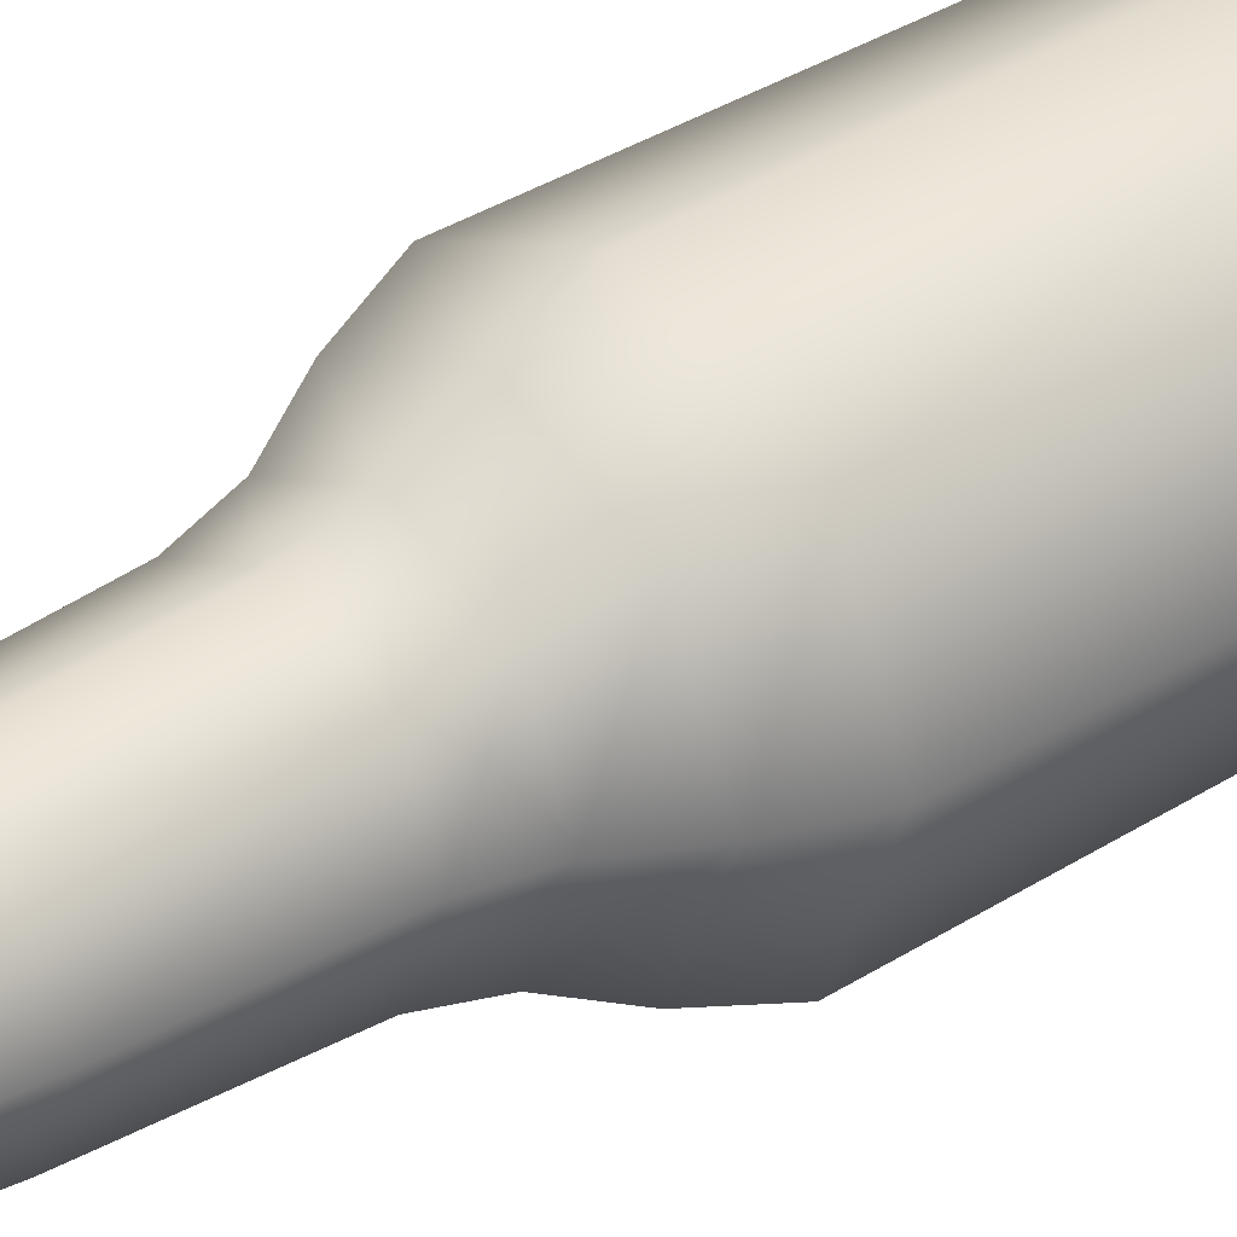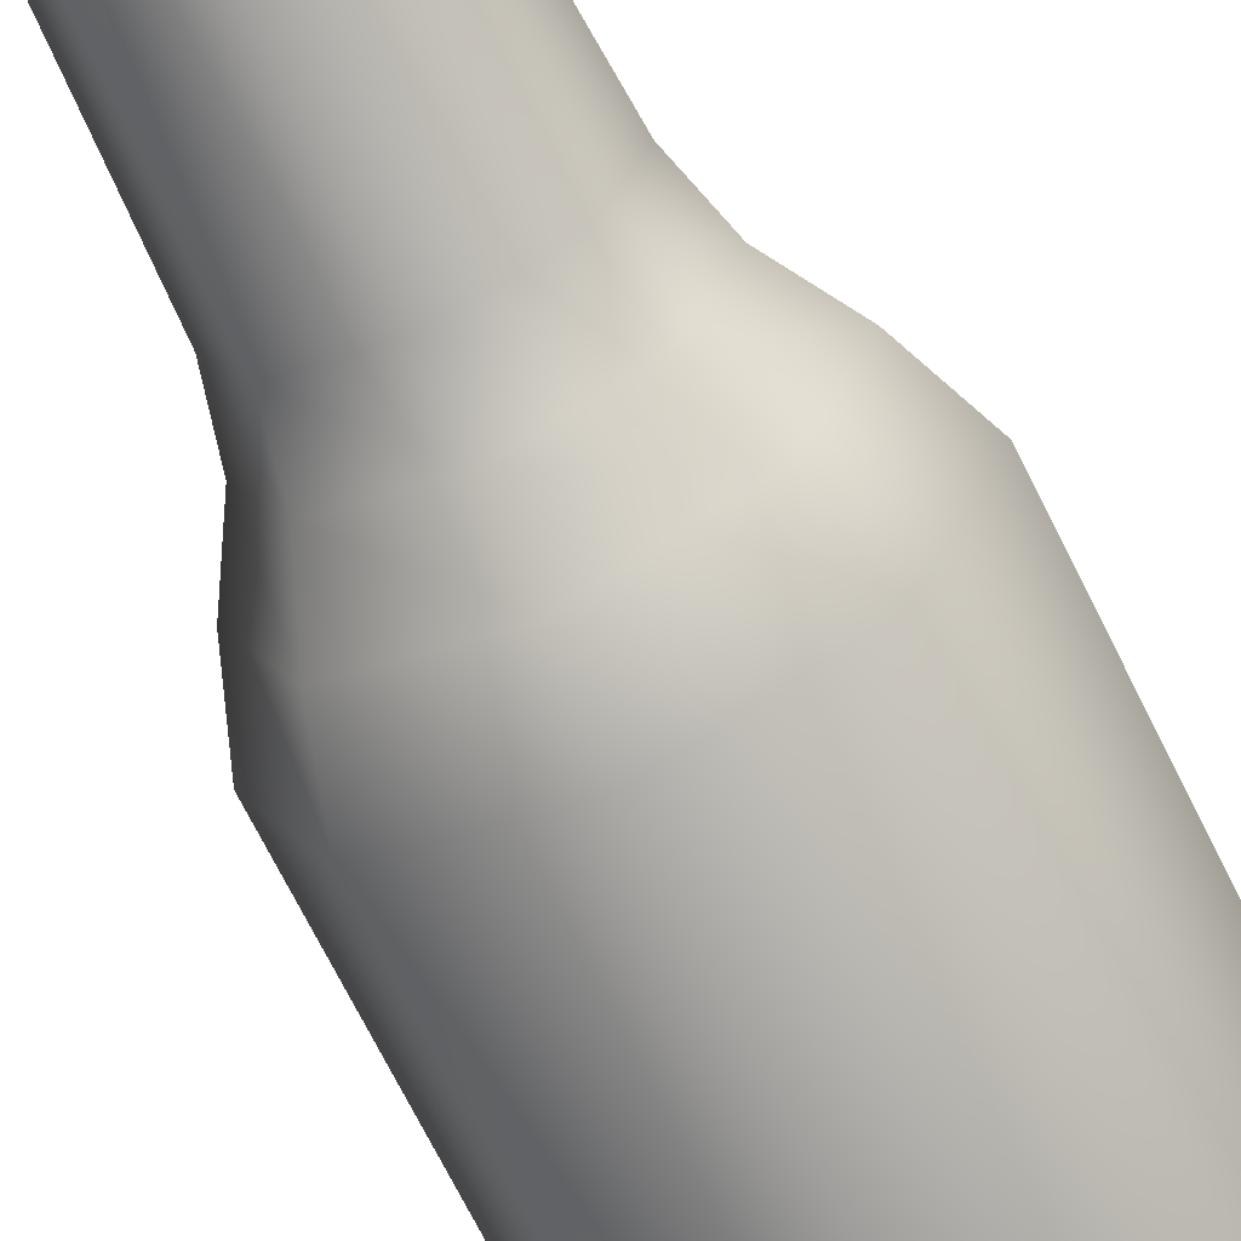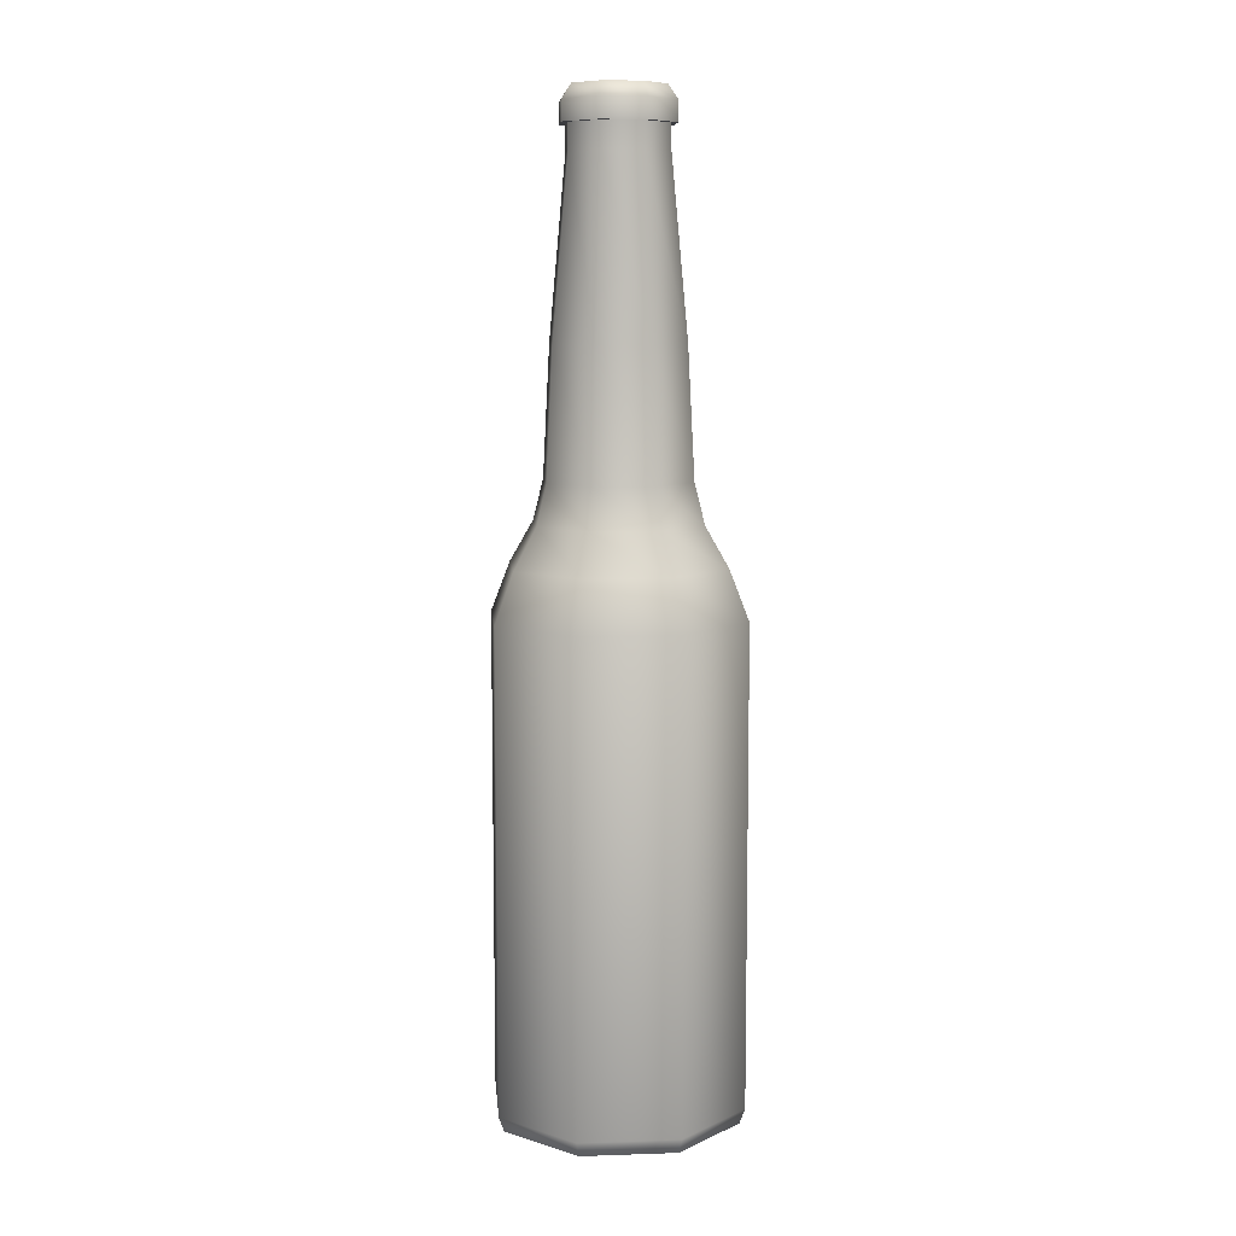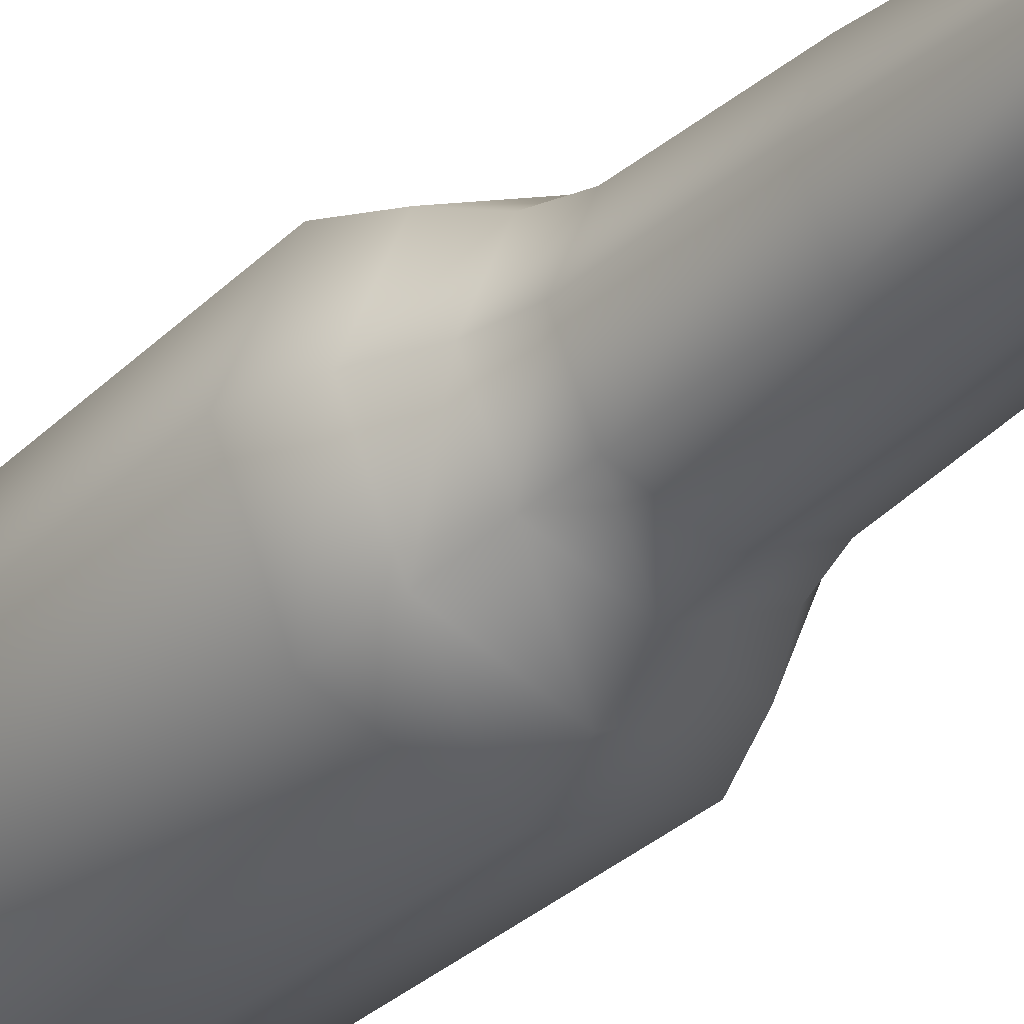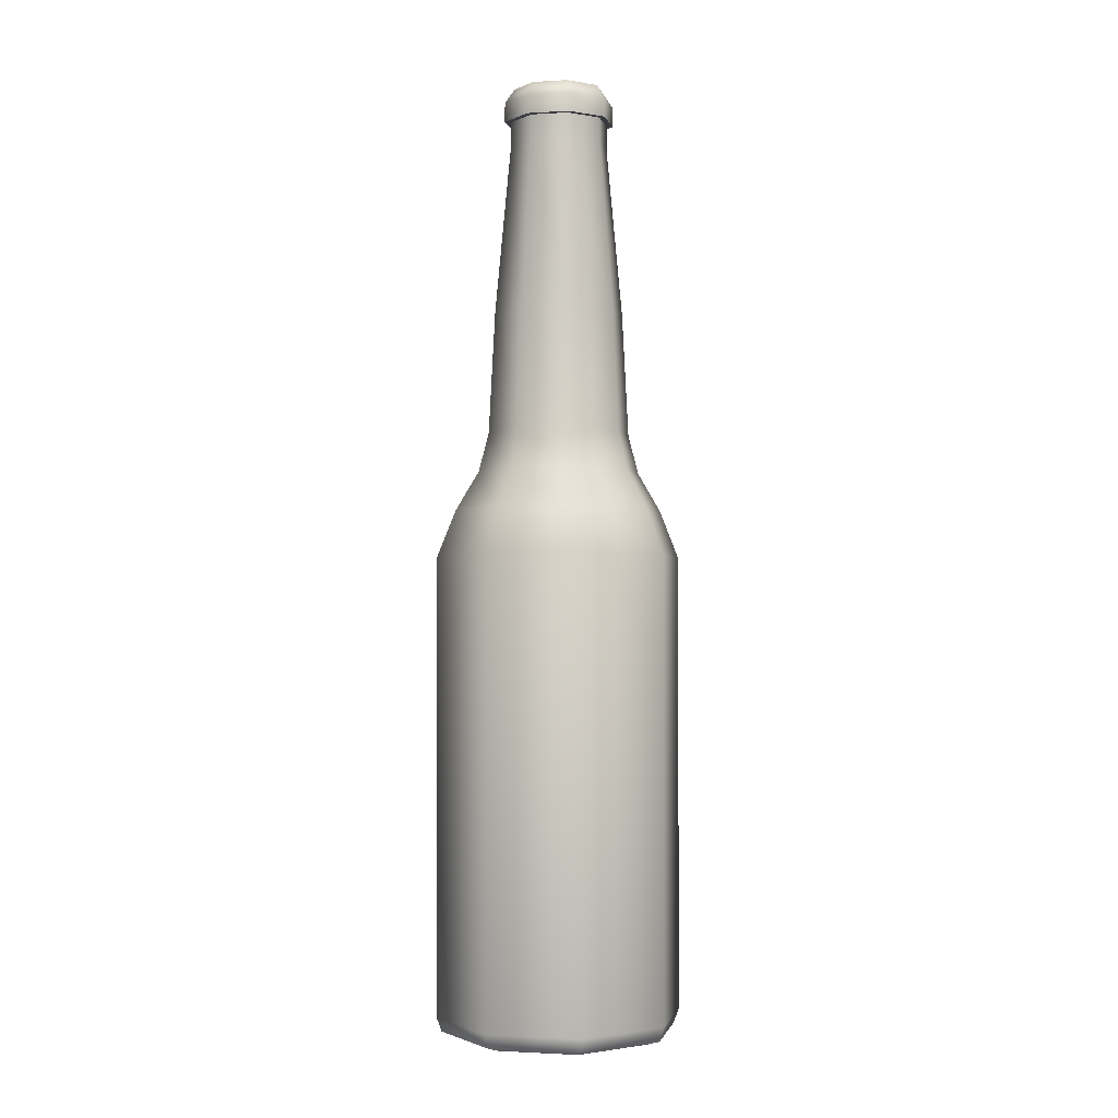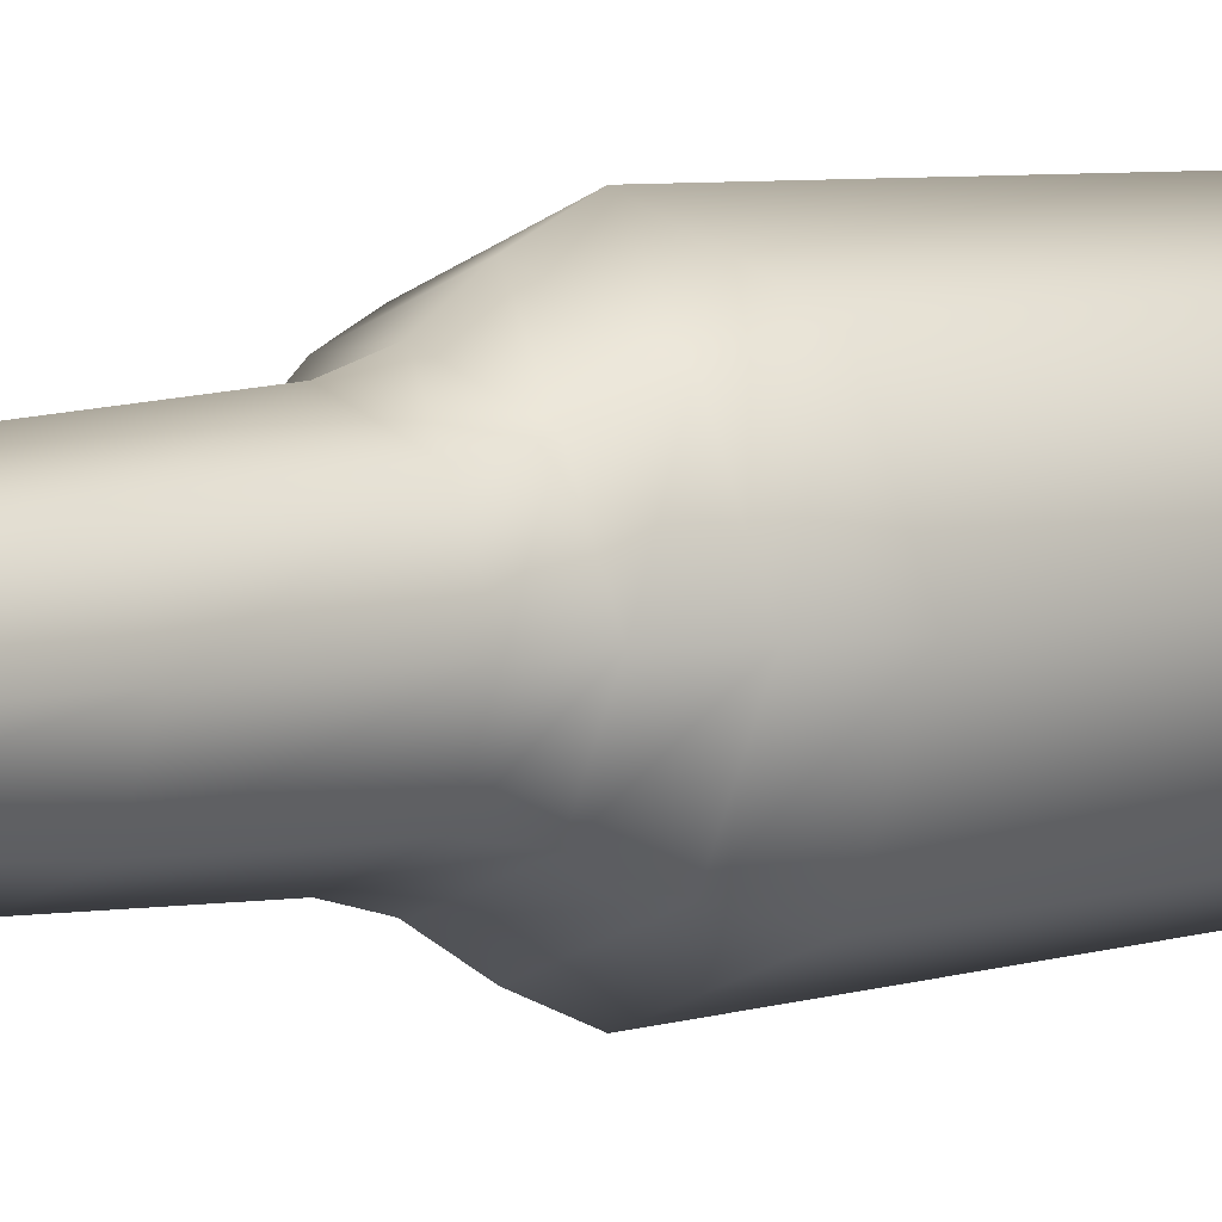
<metadata>
{"format":"obj","ext":"obj","renderer":"f3d","projection":"perspective","resolution":1024,"background":"white","views":[{"elev":33.6,"azim":-131.5,"up":"+Z"},{"elev":-67.4,"azim":-154.0,"up":"+Z"},{"elev":8.6,"azim":17.4,"up":"+Y"},{"elev":-28.4,"azim":145.9,"up":"+Z"},{"elev":-1.4,"azim":-100.3,"up":"+Y"},{"elev":4.8,"azim":-138.9,"up":"+Z"}]}
</metadata>
<code>
v  2.779 10.69 -0
v  2.779 0.4332 -0
v  1.965 0.4332 -1.965
v  1.965 10.69 -1.965
v  0 0.4332 -2.779
v  0 10.69 -2.779
v  -1.965 0.4332 -1.965
v  -1.965 10.69 -1.965
v  -2.779 0.4332 -0
v  -2.779 10.69 -0
v  -1.965 0.4332 1.965
v  -1.965 10.69 1.965
v  0 0.4332 2.779
v  0 10.69 2.779
v  1.965 0.4332 1.965
v  1.965 10.69 1.965
v  1.633 0 1.633
v  0 0 2.31
v  0 0 -0
v  2.31 0 -0
v  0 21.32 -0
v  1.032 21.32 -0
v  0.7298 21.32 -0.7298
v  0 21.32 -1.032
v  2.352 11.76 -0
v  1.663 11.76 -1.663
v  0 11.76 -2.352
v  -1.663 11.76 -1.663
v  -2.352 11.76 -0
v  -1.663 11.76 1.663
v  0 11.76 2.352
v  1.663 11.76 1.663
v  1.838 12.63 -0
v  1.299 12.63 -1.299
v  0 12.63 -1.838
v  -1.299 12.63 -1.299
v  -1.838 12.63 -0
v  -1.299 12.63 1.299
v  0 12.63 1.838
v  1.299 12.63 1.299
v  1.613 13.49 -0
v  1.14 13.49 -1.14
v  0 13.49 -1.613
v  -1.14 13.49 -1.14
v  -1.613 13.49 -0
v  -1.14 13.49 1.14
v  0 13.49 1.613
v  1.14 13.49 1.14
v  1.467 16.25 -0
v  1.037 16.25 -1.037
v  0 16.25 -1.467
v  -1.037 16.25 -1.037
v  -1.467 16.25 -0
v  -1.037 16.25 1.037
v  0 16.25 1.467
v  1.037 16.25 1.037
v  1.107 20.03 -0
v  0.783 20.03 -0.783
v  0 20.03 -1.107
v  -0.783 20.03 -0.783
v  -1.107 20.03 -0
v  -0.783 20.03 0.783
v  0 20.03 1.107
v  0.783 20.03 0.783
v  1.107 20.57 -0
v  0.783 20.57 -0.783
v  0 20.57 -1.107
v  -0.783 20.57 -0.783
v  -1.107 20.57 -0
v  -0.783 20.57 0.783
v  0 20.57 1.107
v  0.783 20.57 0.783
v  1.246 21.01 -0
v  1.251 20.57 -0
v  0.8846 20.57 -0.8846
v  0.8809 21.01 -0.8809
v  0 20.57 -1.251
v  0 21.01 -1.246
v  -0.8846 20.57 -0.8846
v  -0.8809 21.01 -0.8809
v  -1.251 20.57 -0
v  -1.246 21.01 -0
v  -0.8846 20.57 0.8846
v  -0.8809 21.01 0.8809
v  0 20.57 1.251
v  0 21.01 1.246
v  0.8846 20.57 0.8846
v  0.8809 21.01 0.8809
v  -0.7298 21.32 -0.7298
v  -1.032 21.32 -0
v  -0.7298 21.32 0.7298
v  0 21.32 1.032
v  0.7298 21.32 0.7298
v  2.661 0.1083 -0
v  1.882 0.1083 -1.882
v  0 0.1083 -2.661
v  -1.882 0.1083 -1.882
v  -2.661 0.1083 -0
v  -1.882 0.1083 1.882
v  0 0.1083 2.661
v  1.882 0.1083 1.882
v  1.633 0 -1.633
v  0 0 -2.31
v  -1.633 0 -1.633
v  -2.31 0 -0
v  -1.633 0 1.633
g bottle_1
f 1 2 3 4
f 4 3 5 6
f 6 5 7 8
f 8 7 9 10
f 10 9 11 12
f 12 11 13 14
f 14 13 15 16
f 16 15 2 1
f 17 18 19 20
f 21 22 23 24
f 25 1 4 26
f 26 4 6 27
f 27 6 8 28
f 28 8 10 29
f 29 10 12 30
f 30 12 14 31
f 31 14 16 32
f 32 16 1 25
f 33 25 26 34
f 34 26 27 35
f 35 27 28 36
f 36 28 29 37
f 37 29 30 38
f 38 30 31 39
f 39 31 32 40
f 40 32 25 33
f 41 33 34 42
f 42 34 35 43
f 43 35 36 44
f 44 36 37 45
f 45 37 38 46
f 46 38 39 47
f 47 39 40 48
f 48 40 33 41
f 49 41 42 50
f 50 42 43 51
f 51 43 44 52
f 52 44 45 53
f 53 45 46 54
f 54 46 47 55
f 55 47 48 56
f 56 48 41 49
f 57 49 50 58
f 58 50 51 59
f 59 51 52 60
f 60 52 53 61
f 61 53 54 62
f 62 54 55 63
f 63 55 56 64
f 64 56 49 57
f 65 57 58 66
f 66 58 59 67
f 67 59 60 68
f 68 60 61 69
f 69 61 62 70
f 70 62 63 71
f 71 63 64 72
f 72 64 57 65
f 73 74 75 76
f 76 75 77 78
f 78 77 79 80
f 80 79 81 82
f 82 81 83 84
f 84 83 85 86
f 86 85 87 88
f 88 87 74 73
f 22 73 76 23
f 23 76 78 24
f 24 78 80 89
f 89 80 82 90
f 90 82 84 91
f 91 84 86 92
f 92 86 88 93
f 93 88 73 22
f 74 65 66 75
f 75 66 67 77
f 77 67 68 79
f 79 68 69 81
f 81 69 70 83
f 83 70 71 85
f 85 71 72 87
f 87 72 65 74
f 94 95 3 2
f 95 96 5 3
f 96 97 7 5
f 97 98 9 7
f 98 99 11 9
f 99 100 13 11
f 100 101 15 13
f 101 94 2 15
f 20 102 95 94
f 102 103 96 95
f 103 104 97 96
f 104 105 98 97
f 105 106 99 98
f 106 18 100 99
f 18 17 101 100
f 17 20 94 101
f 21 24 89 90
f 21 90 91 92
f 93 22 21 92
f 19 18 106 105
f 19 105 104 103
f 19 103 102 20

</code>
